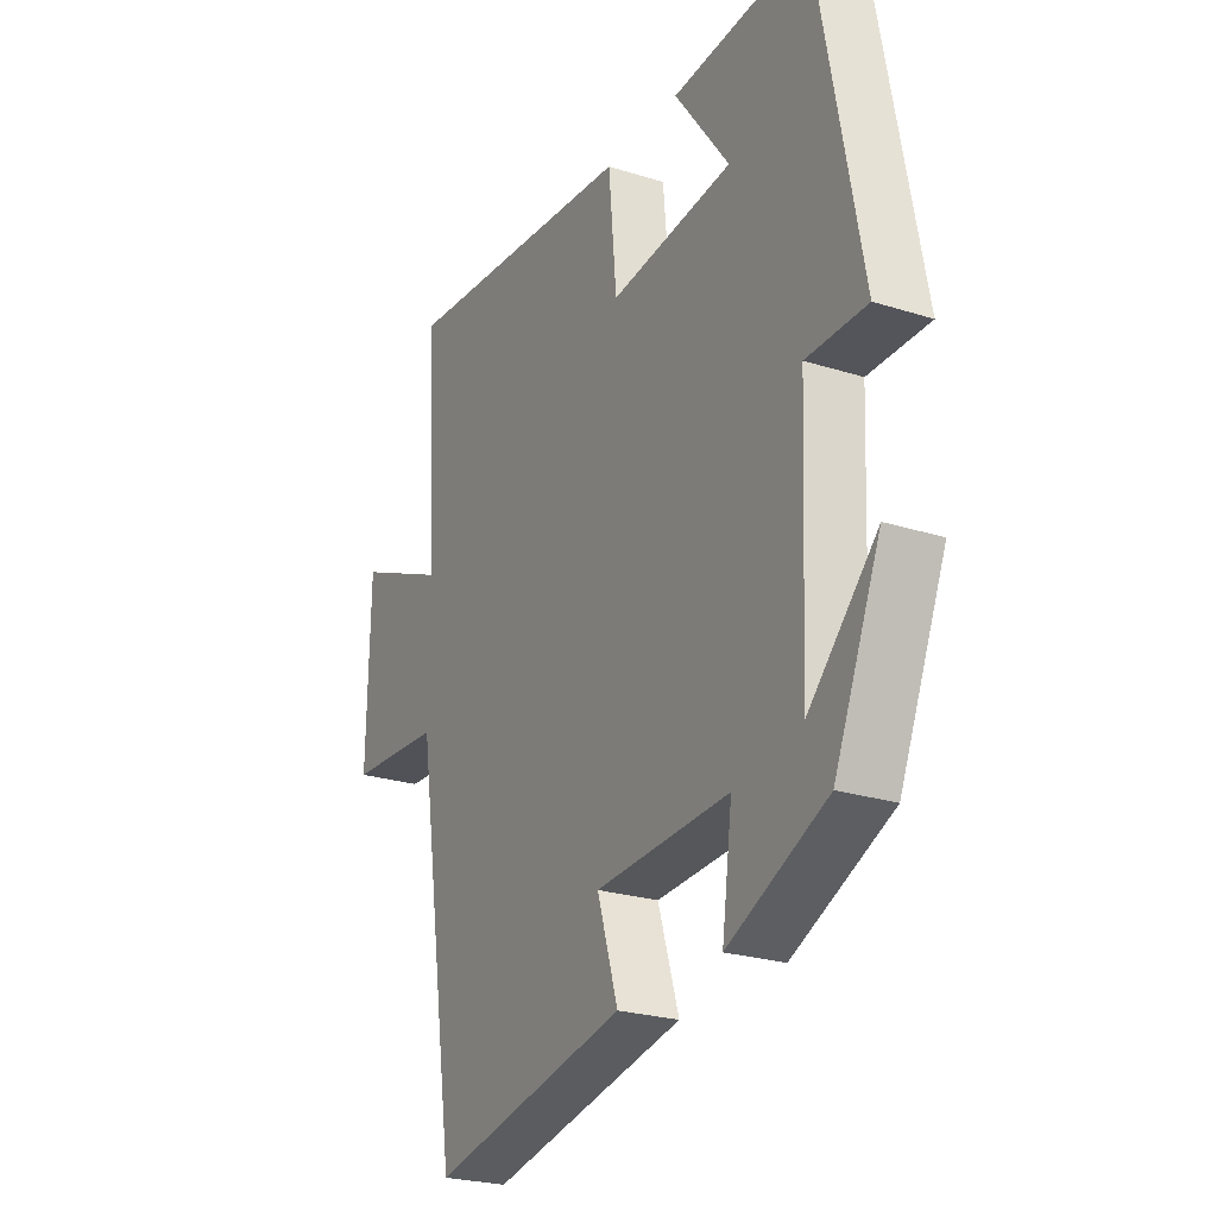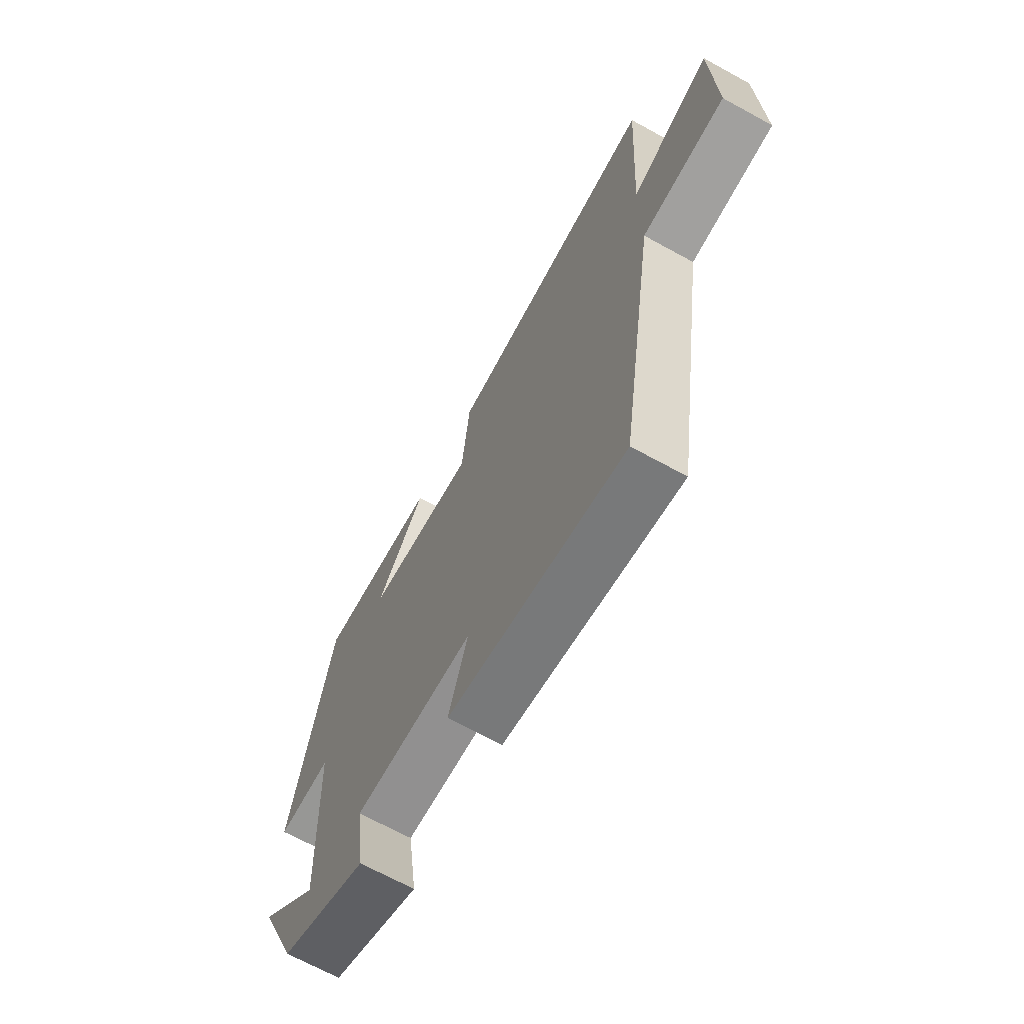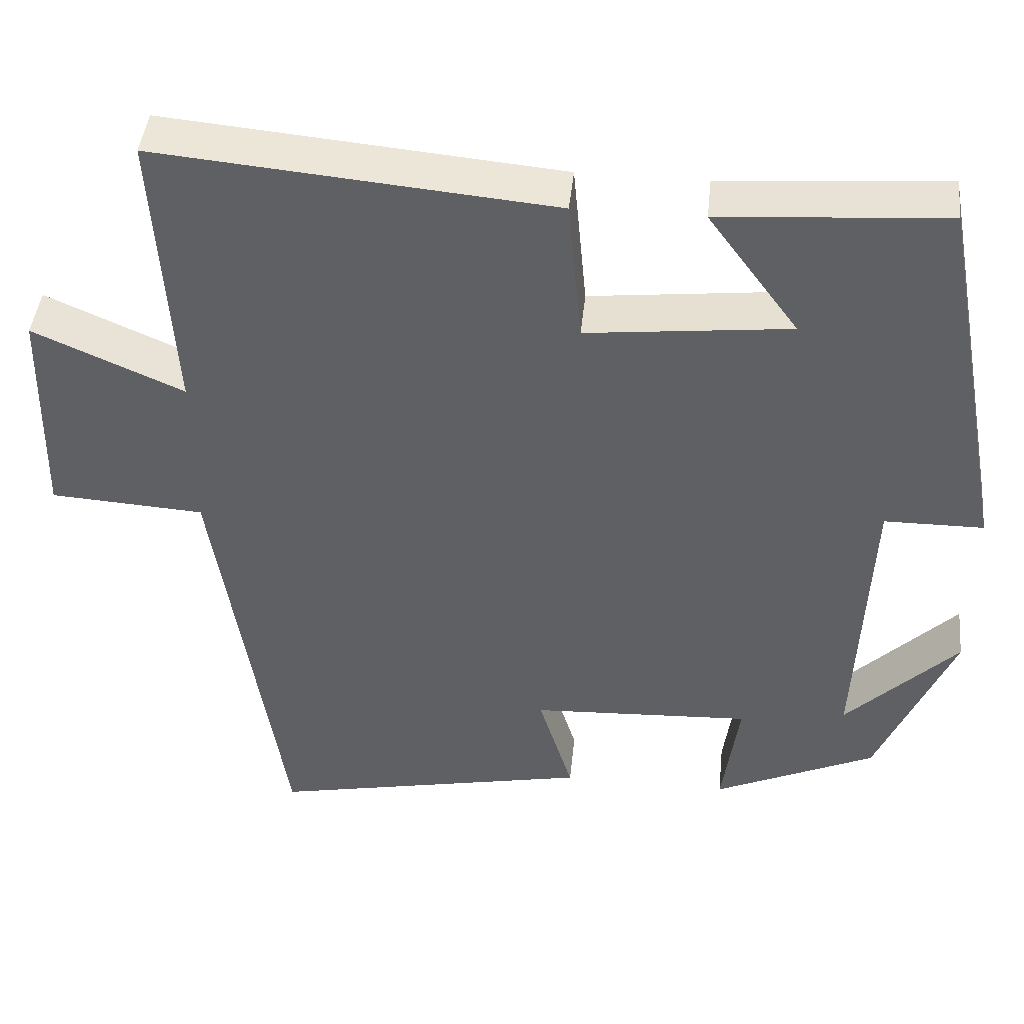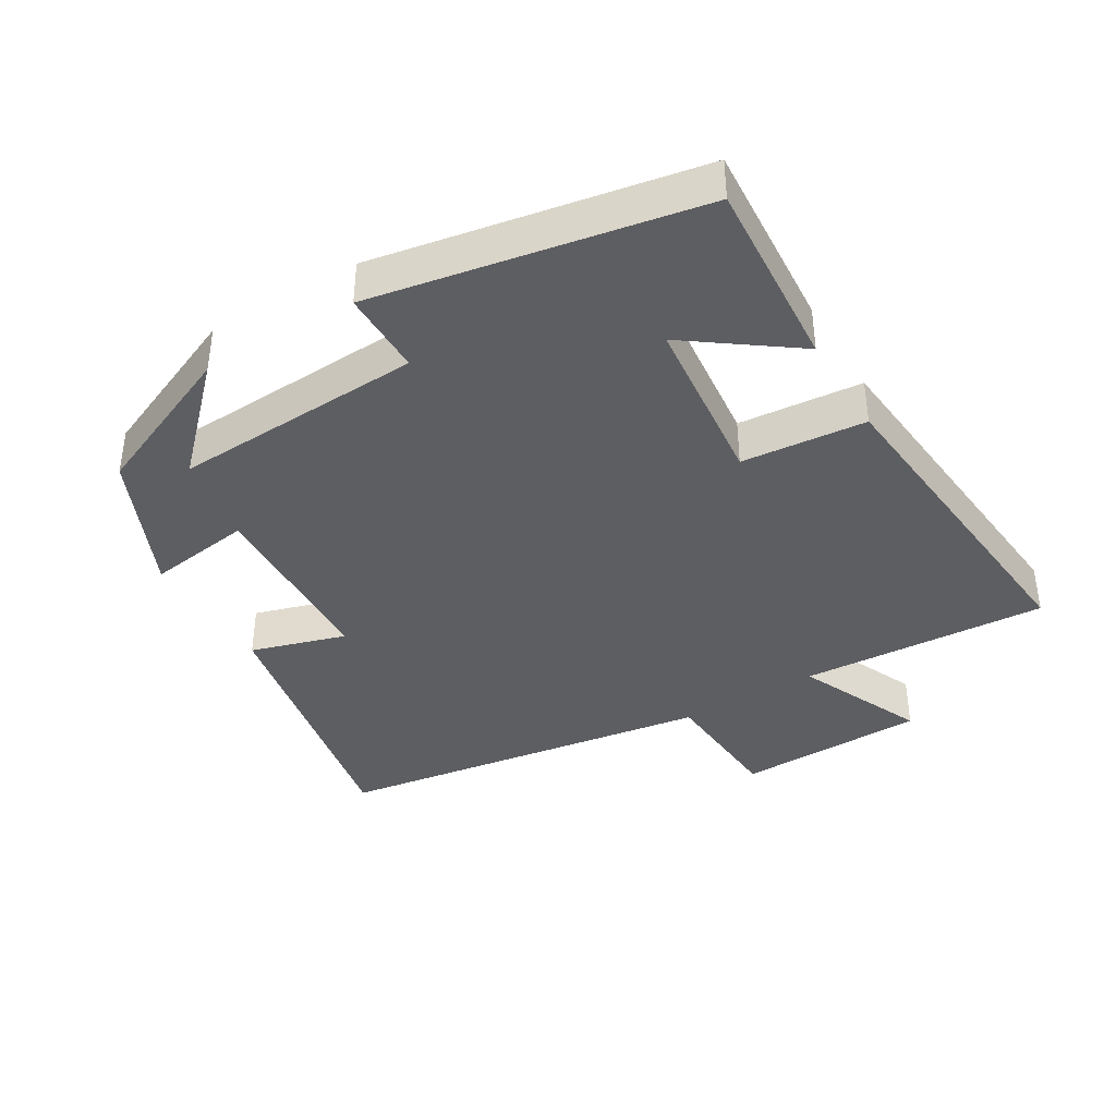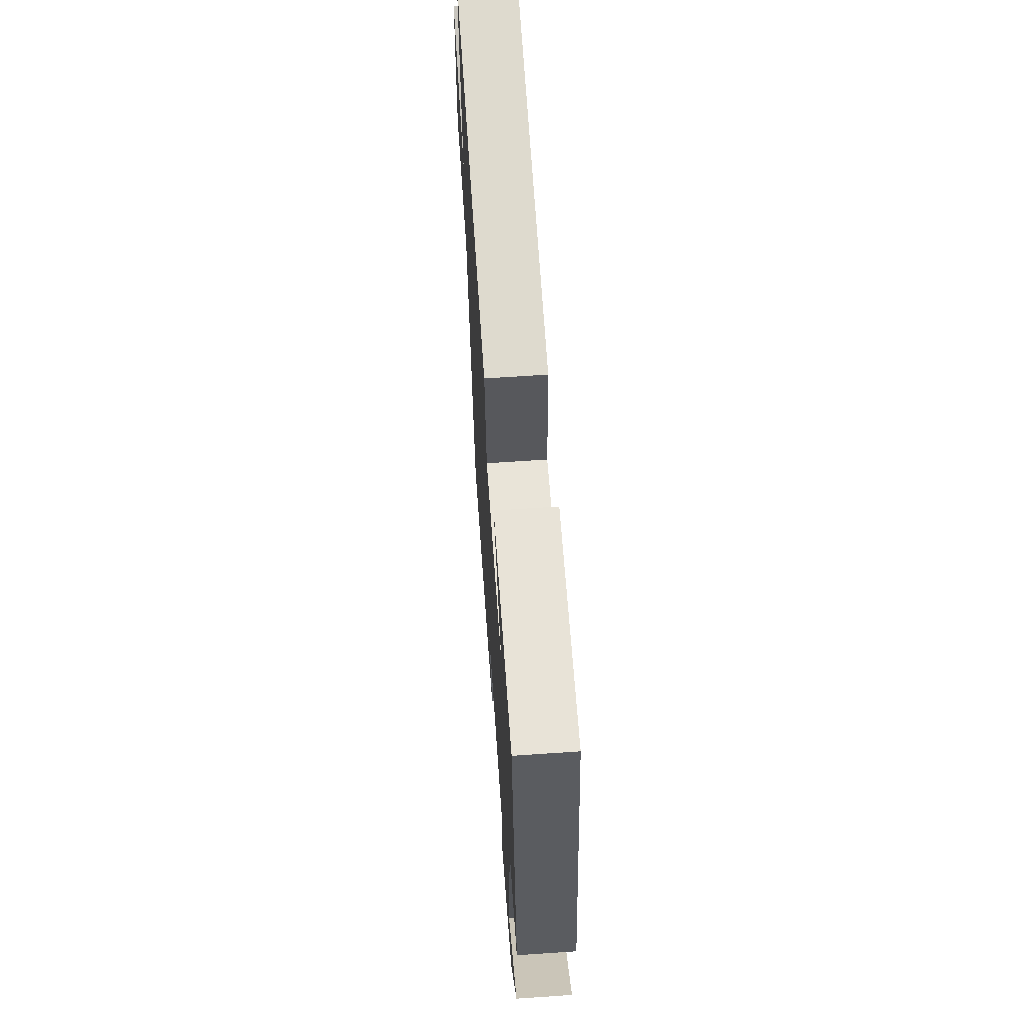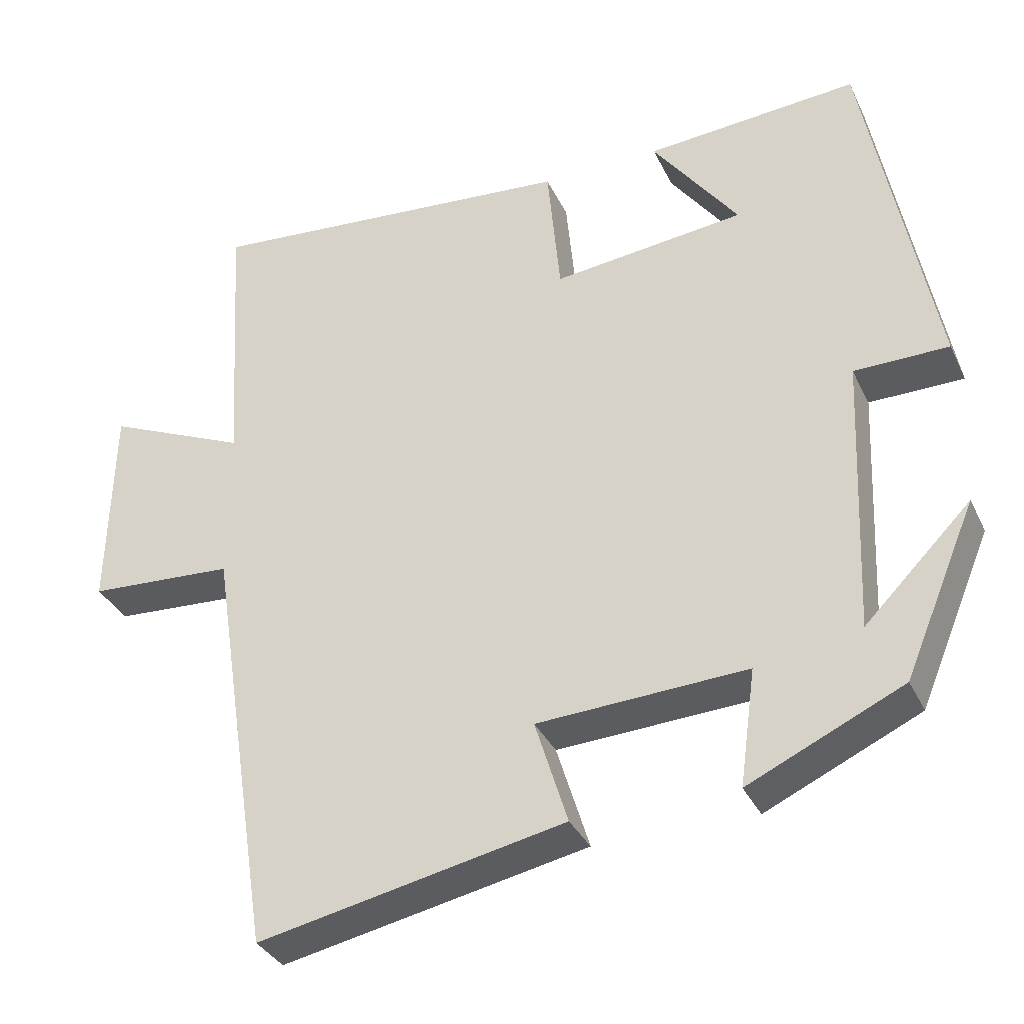
<metadata>
{"format":"obj","ext":"obj","renderer":"f3d","projection":"perspective","resolution":1024,"background":"white","views":[{"elev":-24.5,"azim":-117.5,"up":"+Z"},{"elev":-68.5,"azim":61.2,"up":"+Z"},{"elev":43.9,"azim":-174.1,"up":"+Z"},{"elev":-39.1,"azim":-58.8,"up":"+Y"},{"elev":66.1,"azim":-93.9,"up":"+Z"},{"elev":-34.4,"azim":-157.2,"up":"+Z"}]}
</metadata>
<code>
v -0.405 0.07 -0.407
v -0.5 0.07 -0.182
v -0.36 0.07 -0.323
v -0.376 0.07 0.045
v -0.5 0.07 0.046
v -0.411 0.07 0.521
v -0.13 0.07 0.5
v -0.243 0.07 0.346
v 0.011 0.07 0.318
v 0.028 0.07 0.5
v 0.522 0.07 0.544
v 0.5 0.07 0.182
v 0.687 0.07 0.264
v 0.693 0.07 -0.014
v 0.5 0.07 -0.026
v 0.414 0.07 -0.582
v 0.01 0.07 -0.5
v 0.053 0.07 -0.361
v -0.223 0.07 -0.347
v -0.202 0.07 -0.5
v -0.405 0 -0.407
v -0.5 0 -0.182
v -0.36 0 -0.323
v -0.376 0 0.045
v -0.5 0 0.046
v -0.411 0 0.521
v -0.13 0 0.5
v -0.243 0 0.346
v 0.011 0 0.318
v 0.028 0 0.5
v 0.522 0 0.544
v 0.5 0 0.182
v 0.687 0 0.264
v 0.693 0 -0.014
v 0.5 0 -0.026
v 0.414 0 -0.582
v 0.01 0 -0.5
v 0.053 0 -0.361
v -0.223 0 -0.347
v -0.202 0 -0.5
f 19 20 1
f 15 16 17 18
f 15 18 19
f 12 13 14 15
f 12 15 19 1
f 9 10 11 12
f 8 9 12
f 5 6 7 8
f 4 5 8 12
f 3 4 12
f 1 2 3
f 1 3 12
f 21 40 39
f 38 37 36 35
f 39 38 35
f 35 34 33 32
f 21 39 35 32
f 32 31 30 29
f 32 29 28
f 28 27 26 25
f 32 28 25 24
f 32 24 23
f 23 22 21
f 32 23 21
f 1 21 22 2
f 2 22 23 3
f 3 23 24 4
f 4 24 25 5
f 5 25 26 6
f 6 26 27 7
f 7 27 28 8
f 8 28 29 9
f 9 29 30 10
f 10 30 31 11
f 11 31 32 12
f 12 32 33 13
f 13 33 34 14
f 14 34 35 15
f 15 35 36 16
f 16 36 37 17
f 17 37 38 18
f 18 38 39 19
f 19 39 40 20
f 20 40 21 1

</code>
